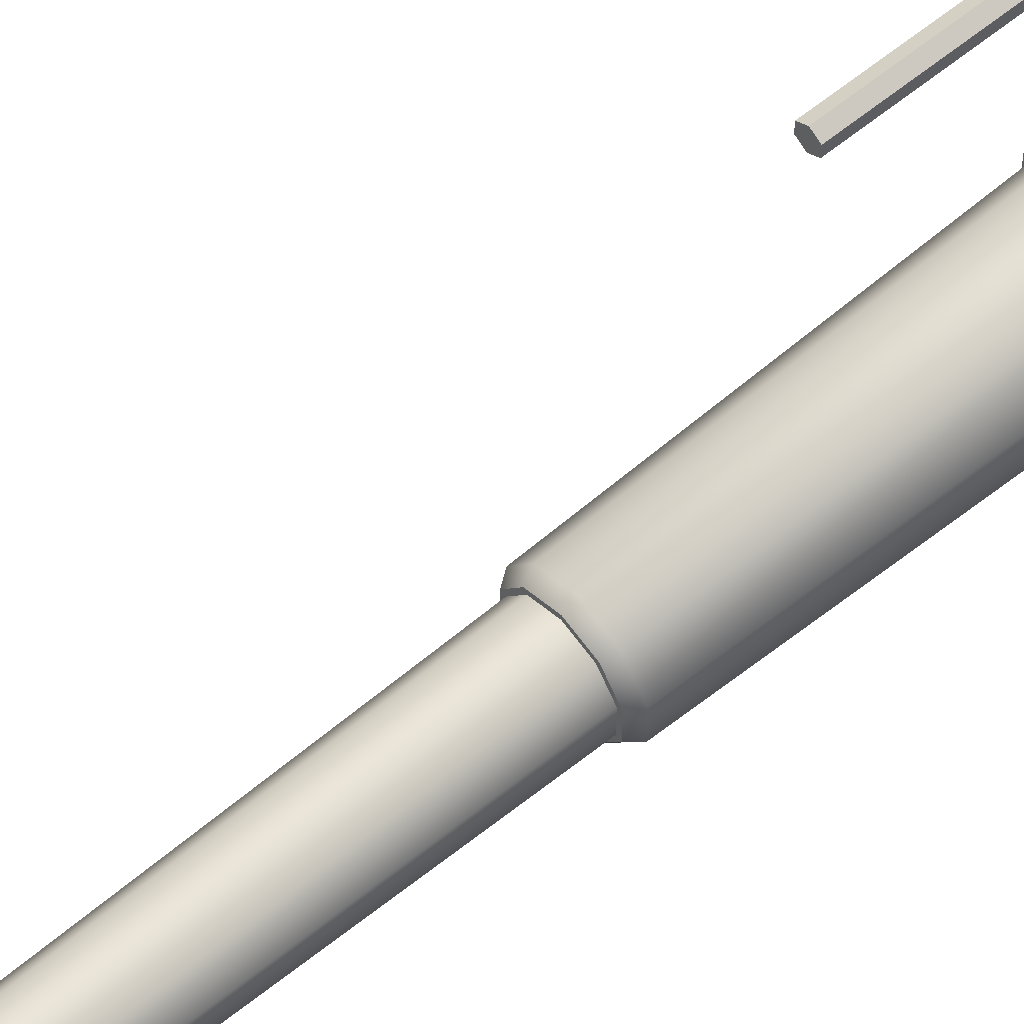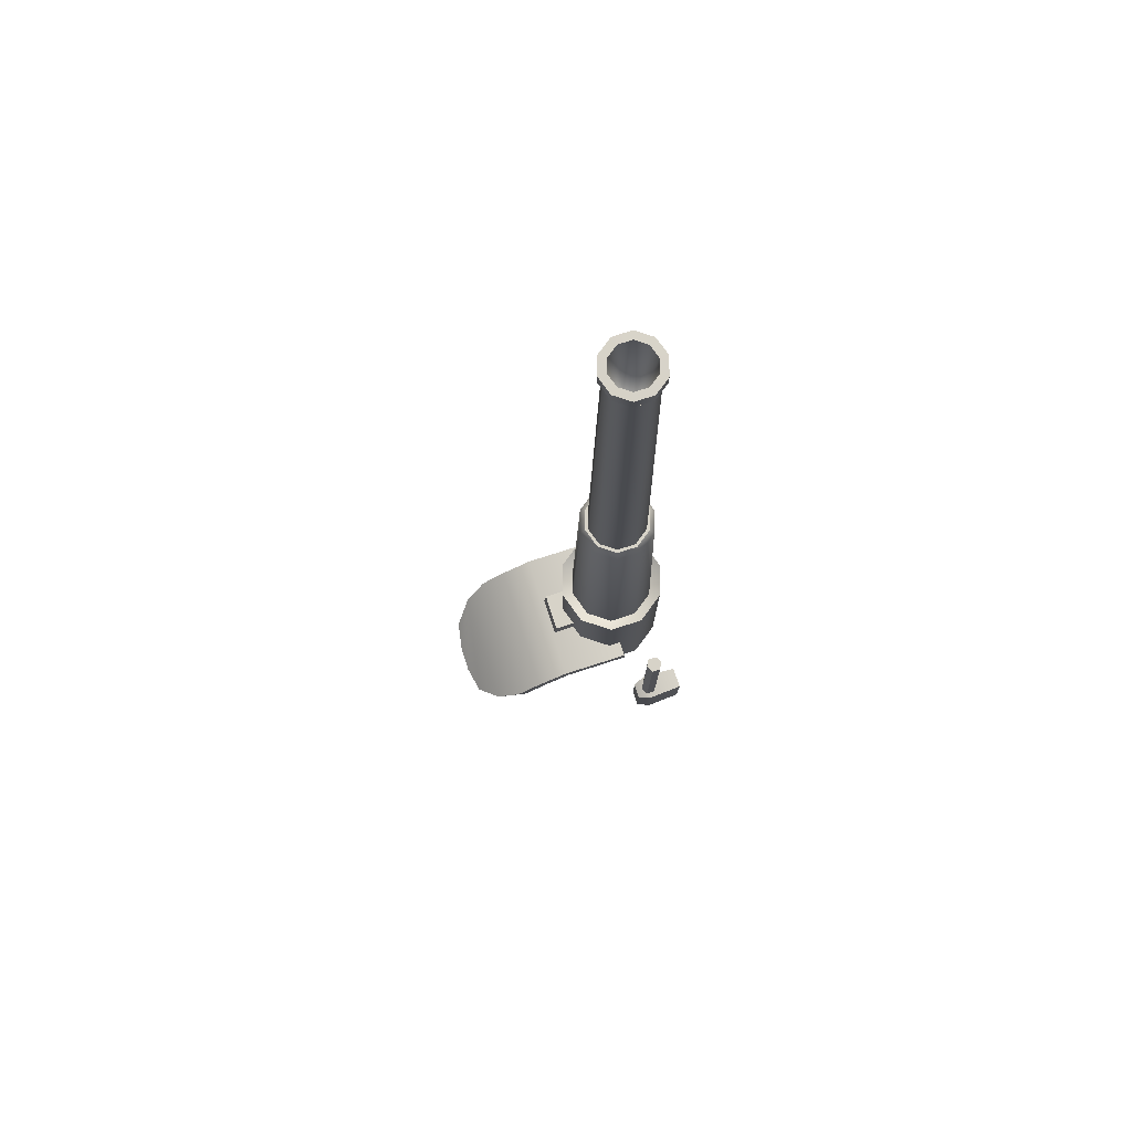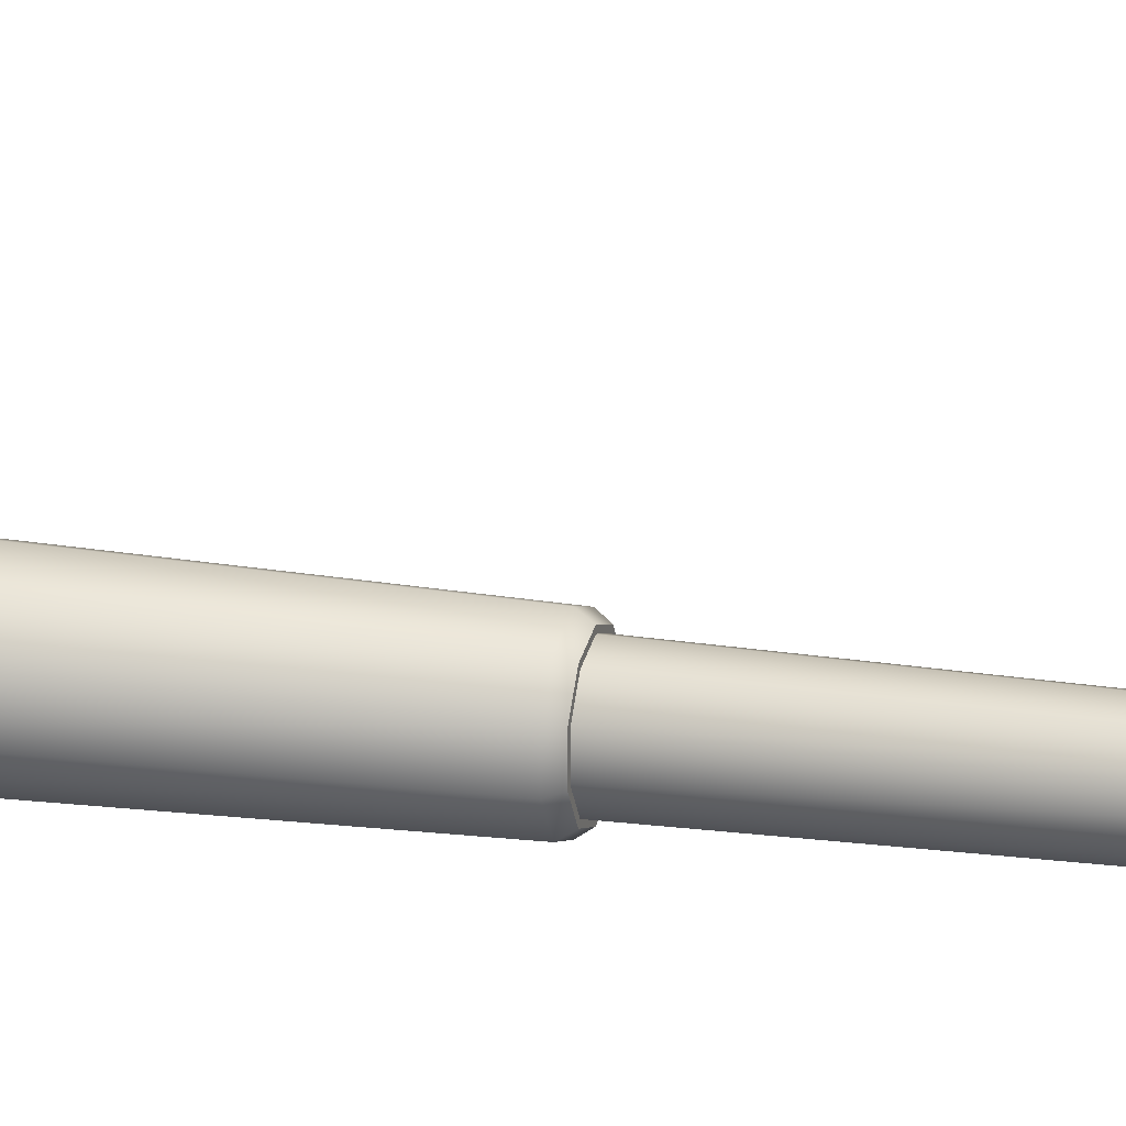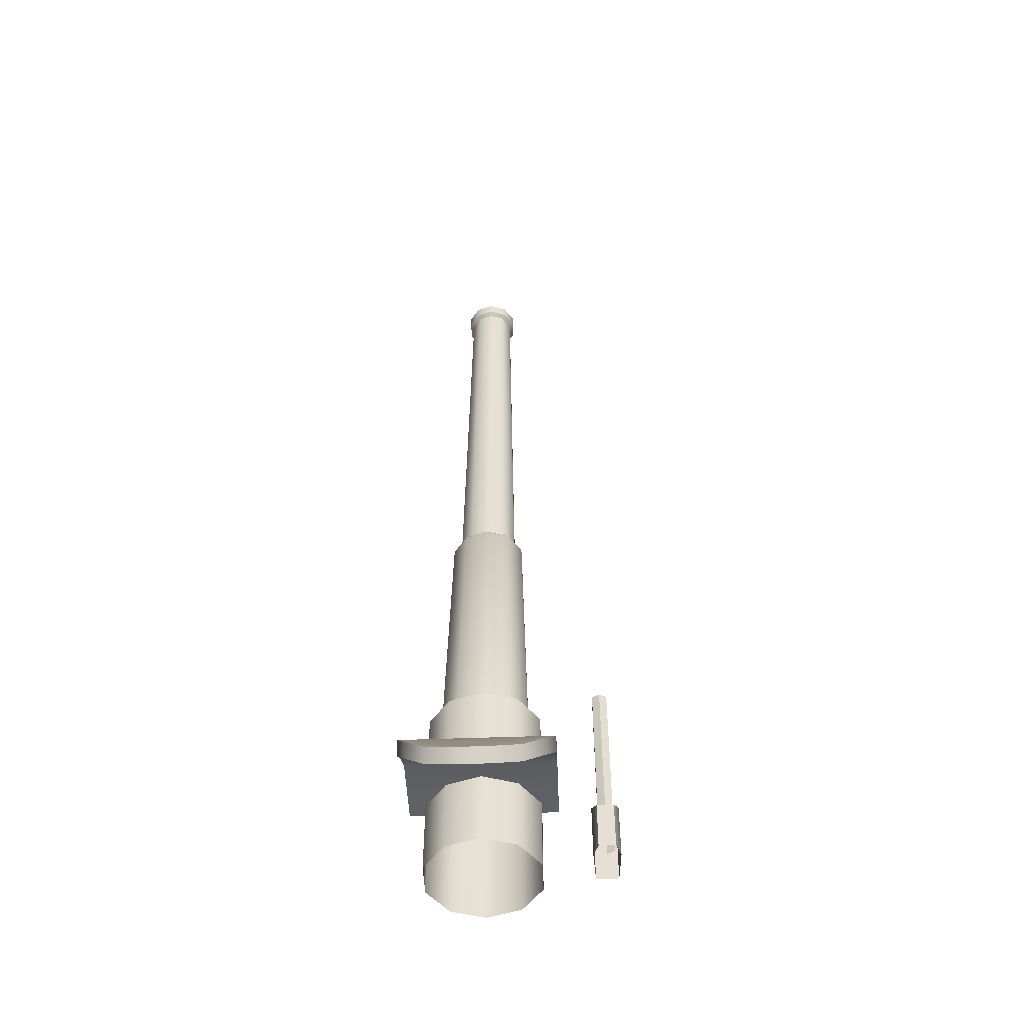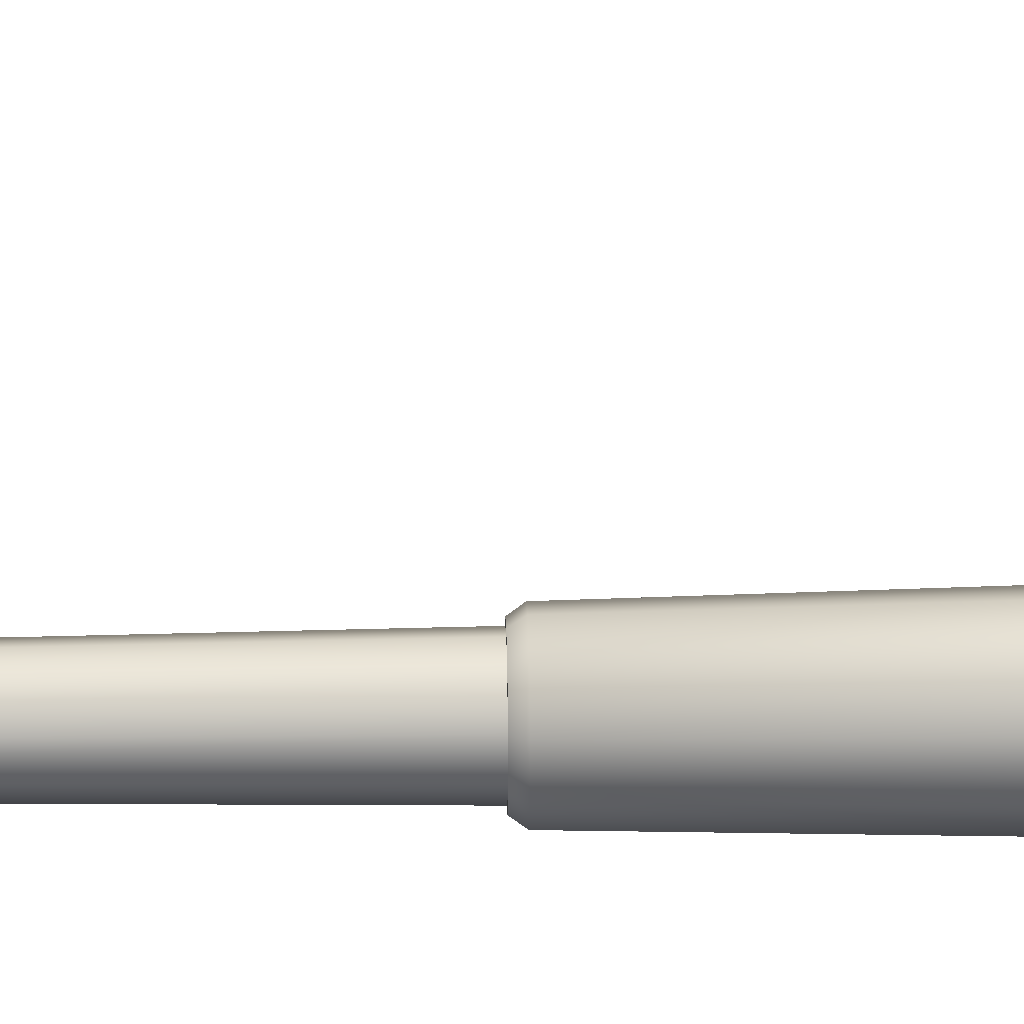
<metadata>
{"format":"obj","ext":"obj","renderer":"f3d","projection":"perspective","resolution":1024,"background":"white","views":[{"elev":58.1,"azim":-130.7,"up":"+Z"},{"elev":76.9,"azim":72.2,"up":"+Y"},{"elev":18.2,"azim":106.1,"up":"+Z"},{"elev":-50.6,"azim":2.3,"up":"+Y"},{"elev":28.0,"azim":-91.1,"up":"+Z"}]}
</metadata>
<code>
v 0.01393 1.483 2.019
v 0.06196 1.483 2.003
v 0.01393 1.742 2.019
v 0.06196 1.742 2.003
v 0.09165 1.483 1.962
v 0.09165 1.742 1.962
v 0.09165 1.483 1.912
v 0.09165 1.742 1.912
v 0.06196 1.483 1.871
v 0.06196 1.742 1.871
v 0.01393 1.483 1.855
v 0.01393 1.742 1.855
v 0.01393 1.483 1.855
v -0.03411 1.483 1.871
v 0.01393 1.742 1.855
v -0.03411 1.742 1.871
v -0.0638 1.483 1.912
v -0.0638 1.742 1.912
v -0.0638 1.483 1.962
v -0.0638 1.742 1.962
v -0.03411 1.483 2.003
v -0.03411 1.742 2.003
v 0.01393 1.698 2.002
v 0.05223 1.698 1.99
v 0.01393 2.119 1.993
v 0.04648 2.119 1.982
v 0.07591 1.698 1.957
v 0.06661 2.119 1.954
v 0.07591 1.698 1.917
v 0.06661 2.119 1.92
v 0.05223 1.698 1.884
v 0.04648 2.119 1.892
v 0.01393 1.698 1.872
v 0.01393 2.119 1.882
v 0.01393 1.698 1.872
v -0.02438 1.698 1.884
v 0.01393 2.119 1.882
v -0.01863 2.119 1.892
v -0.04806 1.698 1.917
v -0.03876 2.119 1.92
v -0.04806 1.698 1.957
v -0.03876 2.119 1.954
v -0.02438 1.698 1.99
v -0.01863 2.119 1.982
v 0.06196 1.742 2.003
v 0.01393 1.678 1.937
v 0.01393 1.742 2.019
v 0.09165 1.742 1.962
v 0.09165 1.742 1.912
v 0.06196 1.742 1.871
v 0.01393 1.742 1.855
v -0.03411 1.742 1.871
v -0.0638 1.742 1.912
v -0.0638 1.742 1.962
v -0.03411 1.742 2.003
v 0.01393 2.119 1.993
v 0.04648 2.119 1.982
v 0.01393 2.129 1.985
v 0.0422 2.129 1.976
v 0.06661 2.119 1.954
v 0.05968 2.129 1.952
v 0.06661 2.119 1.92
v 0.05968 2.129 1.922
v 0.04648 2.119 1.892
v 0.0422 2.129 1.898
v 0.01393 2.119 1.882
v 0.01393 2.129 1.889
v -0.01863 2.119 1.892
v -0.01435 2.129 1.898
v -0.03876 2.119 1.92
v -0.03183 2.129 1.922
v -0.03876 2.119 1.954
v -0.03183 2.129 1.952
v -0.01863 2.119 1.982
v -0.01435 2.129 1.976
v 0.05968 2.129 1.952
v 0.05968 2.129 1.922
v 0.0422 2.129 1.976
v 0.0422 2.129 1.898
v 0.01393 2.129 1.889
v -0.01435 2.129 1.898
v -0.03183 2.129 1.922
v -0.03183 2.129 1.952
v -0.01435 2.129 1.976
v 0.01393 2.129 1.985
v 0.01393 2.111 1.981
v 0.03966 2.111 1.973
v 0.01393 2.768 1.972
v 0.03432 2.768 1.965
v 0.05556 2.111 1.951
v 0.04693 2.768 1.948
v 0.05556 2.111 1.924
v 0.04693 2.768 1.926
v 0.03966 2.111 1.902
v 0.03432 2.768 1.909
v 0.01393 2.111 1.893
v 0.01393 2.768 1.902
v 0.01393 2.111 1.893
v -0.01181 2.111 1.902
v 0.01393 2.768 1.902
v -0.00647 2.768 1.909
v -0.02771 2.111 1.924
v -0.01908 2.768 1.926
v -0.02771 2.111 1.951
v -0.01908 2.768 1.948
v -0.01181 2.111 1.973
v -0.00647 2.768 1.965
v 0.1876 1.541 1.928
v 0.1876 1.541 1.916
v 0.1876 1.815 1.928
v 0.1876 1.815 1.916
v 0.1773 1.541 1.934
v 0.1876 1.541 1.928
v 0.1773 1.815 1.934
v 0.1876 1.815 1.928
v 0.167 1.541 1.928
v 0.1773 1.541 1.934
v 0.167 1.815 1.928
v 0.1773 1.815 1.934
v 0.167 1.541 1.916
v 0.167 1.541 1.928
v 0.167 1.815 1.916
v 0.167 1.815 1.928
v 0.1773 1.541 1.91
v 0.167 1.541 1.916
v 0.1773 1.815 1.91
v 0.167 1.815 1.916
v 0.1876 1.541 1.916
v 0.1773 1.541 1.91
v 0.1876 1.815 1.916
v 0.1773 1.815 1.91
v 0.167 1.815 1.928
v 0.1773 1.815 1.934
v 0.167 1.815 1.916
v 0.1876 1.815 1.928
v 0.1876 1.815 1.916
v 0.1773 1.815 1.91
v 0.1587 1.61 1.923
v 0.1617 1.61 1.873
v 0.1587 1.529 1.923
v 0.1617 1.529 1.873
v 0.1929 1.529 1.873
v 0.1929 1.61 1.873
v 0.1959 1.529 1.923
v 0.1959 1.61 1.923
v 0.1587 1.61 1.923
v 0.1959 1.61 1.923
v 0.1617 1.61 1.873
v 0.1929 1.61 1.873
v 0.1657 1.529 1.942
v 0.1657 1.599 1.942
v 0.1889 1.599 1.942
v 0.1657 1.599 1.942
v 0.1889 1.529 1.942
v 0.1657 1.529 1.942
v 0.1889 1.599 1.942
v 0.1889 1.529 1.942
v 0.1889 1.599 1.942
v 0.1657 1.599 1.942
v 0.1929 1.529 1.873
v 0.1617 1.529 1.873
v 0.1929 1.61 1.873
v 0.1617 1.61 1.873
v 0.1146 1.607 2.046
v -0.08652 1.607 2.046
v 0.1146 1.581 2.093
v -0.08652 1.581 2.093
v 0.1026 1.518 2.163
v -0.07446 1.518 2.163
v 0.0744 1.483 2.19
v 0.03417 1.474 2.198
v -0.006059 1.474 2.198
v -0.04629 1.483 2.19
v -0.08652 1.607 1.944
v 0.1146 1.607 1.944
v 0.1146 1.607 2.046
v 0.1146 1.581 2.093
v 0.1146 1.587 2.043
v 0.1146 1.563 2.082
v -0.08652 1.607 2.046
v -0.08652 1.587 2.043
v -0.08652 1.581 2.093
v -0.08652 1.563 2.082
v 0.03417 1.474 2.198
v -0.006059 1.474 2.198
v 0.03417 1.458 2.185
v -0.006059 1.458 2.185
v -0.08652 1.552 2.13
v -0.08652 1.536 2.117
v -0.04629 1.483 2.19
v -0.04629 1.467 2.177
v -0.006059 1.474 2.198
v -0.006059 1.458 2.185
v -0.07446 1.518 2.163
v -0.07446 1.502 2.15
v 0.1146 1.552 2.13
v 0.1146 1.536 2.117
v 0.0744 1.483 2.19
v 0.0744 1.467 2.177
v 0.1026 1.518 2.163
v 0.1026 1.502 2.15
v 0.1146 1.607 2.046
v 0.1146 1.587 2.043
v 0.1146 1.607 1.944
v 0.1146 1.587 1.943
v -0.08652 1.607 2.046
v -0.08652 1.607 1.944
v -0.08652 1.587 2.043
v -0.08652 1.587 1.943
v -0.08652 1.607 1.944
v 0.1146 1.607 1.944
v -0.08652 1.587 1.943
v 0.1146 1.587 1.943
v -0.08652 1.563 2.082
v -0.08652 1.587 2.043
v 0.1146 1.563 2.082
v 0.1146 1.587 2.043
v 0.1146 1.536 2.117
v -0.08652 1.536 2.117
v -0.08652 1.587 1.943
v 0.1146 1.587 1.943
v -0.01432 1.636 2.039
v 0.04244 1.636 2.039
v -0.01432 1.636 1.999
v 0.04244 1.636 1.999
v 0.04244 1.636 2.039
v -0.01432 1.636 2.039
v 0.04244 1.605 2.043
v -0.01432 1.605 2.043
v 0.04244 1.636 1.999
v 0.04244 1.636 2.039
v 0.04244 1.605 2.002
v 0.04244 1.605 2.043
v -0.01432 1.636 1.999
v -0.01432 1.605 2.002
v -0.01432 1.636 2.039
v -0.01432 1.605 2.043
v 0.1026 1.502 2.15
v -0.07446 1.502 2.15
v 0.1146 1.552 2.13
v -0.08652 1.552 2.13
v -0.04629 1.467 2.177
v -0.006059 1.458 2.185
v 0.03417 1.458 2.185
v 0.0744 1.467 2.177
v 0.01393 2.768 1.972
v 0.03432 2.768 1.965
v 0.01393 2.773 1.978
v 0.03788 2.773 1.97
v 0.04693 2.768 1.948
v 0.05269 2.773 1.95
v 0.04693 2.768 1.926
v 0.05269 2.773 1.925
v 0.03432 2.768 1.909
v 0.03788 2.773 1.904
v 0.01393 2.768 1.902
v 0.01393 2.773 1.896
v -0.00647 2.768 1.909
v -0.01003 2.773 1.904
v -0.01908 2.768 1.926
v -0.02484 2.773 1.925
v -0.01908 2.768 1.948
v -0.02484 2.773 1.95
v -0.00647 2.768 1.965
v -0.01003 2.773 1.97
v 0.01393 2.773 1.978
v 0.03788 2.773 1.97
v 0.01393 2.793 1.978
v 0.03788 2.793 1.97
v 0.05269 2.773 1.95
v 0.05269 2.793 1.95
v 0.05269 2.773 1.925
v 0.05269 2.793 1.925
v 0.03788 2.773 1.904
v 0.03788 2.793 1.904
v 0.01393 2.773 1.896
v 0.01393 2.793 1.896
v 0.01393 2.773 1.896
v -0.01003 2.773 1.904
v 0.01393 2.793 1.896
v -0.01003 2.793 1.904
v -0.02484 2.773 1.925
v -0.02484 2.793 1.925
v -0.02484 2.773 1.95
v -0.02484 2.793 1.95
v -0.01003 2.773 1.97
v -0.01003 2.793 1.97
v 0.01393 2.793 1.978
v 0.03788 2.793 1.97
v 0.01393 2.793 1.967
v 0.03141 2.793 1.961
v 0.05269 2.793 1.95
v 0.04221 2.793 1.946
v 0.05269 2.793 1.925
v 0.04221 2.793 1.928
v 0.03788 2.793 1.904
v 0.03141 2.793 1.913
v 0.01393 2.793 1.896
v 0.01393 2.793 1.907
v -0.01003 2.793 1.904
v -0.003554 2.793 1.913
v -0.02484 2.793 1.925
v -0.01436 2.793 1.928
v -0.02484 2.793 1.95
v -0.01436 2.793 1.946
v -0.01003 2.793 1.97
v -0.003554 2.793 1.961
v 0.01393 2.793 1.967
v 0.03141 2.793 1.961
v 0.01393 2.568 1.937
v 0.04221 2.793 1.946
v 0.04221 2.793 1.928
v 0.03141 2.793 1.913
v 0.01393 2.793 1.907
v 0.01393 2.793 1.907
v -0.003554 2.793 1.913
v -0.01436 2.793 1.928
v -0.01436 2.793 1.946
v -0.003554 2.793 1.961
v 0.01393 2.568 1.937
v 0.01393 2.568 1.937
v 0.01393 2.568 1.937
v 0.01393 2.568 1.937
v 0.01393 2.568 1.937
v 0.01393 2.568 1.937
v 0.01393 2.568 1.937
g group_49_106652632049152
f 1 2 3
f 3 2 4
f 2 5 4
f 4 5 6
f 5 7 6
f 6 7 8
f 7 9 8
f 8 9 10
f 9 11 10
f 10 11 12
f 13 14 15
f 15 14 16
f 14 17 16
f 16 17 18
f 17 19 18
f 18 19 20
f 19 21 20
f 20 21 22
f 21 1 22
f 22 1 3
f 23 24 25
f 25 24 26
f 24 27 26
f 26 27 28
f 27 29 28
f 28 29 30
f 29 31 30
f 30 31 32
f 31 33 32
f 32 33 34
f 35 36 37
f 37 36 38
f 36 39 38
f 38 39 40
f 39 41 40
f 40 41 42
f 41 43 42
f 42 43 44
f 43 23 44
f 44 23 25
f 45 46 47
f 48 46 45
f 49 46 48
f 50 46 49
f 51 46 50
f 52 46 51
f 53 46 52
f 54 46 53
f 55 46 54
f 47 46 55
f 56 57 58
f 58 57 59
f 57 60 59
f 59 60 61
f 60 62 61
f 61 62 63
f 62 64 63
f 63 64 65
f 64 66 65
f 65 66 67
f 66 68 67
f 67 68 69
f 68 70 69
f 69 70 71
f 70 72 71
f 71 72 73
f 72 74 73
f 73 74 75
f 74 56 75
f 75 56 58
f 76 77 78
f 77 79 78
f 79 80 78
f 80 81 78
f 81 82 78
f 82 83 78
f 83 84 78
f 84 85 78
f 86 87 88
f 88 87 89
f 87 90 89
f 89 90 91
f 90 92 91
f 91 92 93
f 92 94 93
f 93 94 95
f 94 96 95
f 95 96 97
f 98 99 100
f 100 99 101
f 99 102 101
f 101 102 103
f 102 104 103
f 103 104 105
f 104 106 105
f 105 106 107
f 106 86 107
f 107 86 88
f 108 109 110
f 110 109 111
f 112 113 114
f 114 113 115
f 116 117 118
f 118 117 119
f 120 121 122
f 122 121 123
f 124 125 126
f 126 125 127
f 128 129 130
f 130 129 131
f 132 133 134
f 133 135 134
f 135 136 134
f 136 137 134
f 138 139 140
f 140 139 141
f 142 143 144
f 144 143 145
f 146 147 148
f 148 147 149
f 150 151 140
f 140 151 138
f 152 153 154
f 154 153 155
f 145 156 144
f 144 156 157
f 158 147 159
f 159 147 146
f 160 161 162
f 162 161 163
f 164 165 166
f 166 165 167
f 168 169 170
f 170 169 171
f 171 169 172
f 169 173 172
f 165 164 174
f 174 164 175
f 176 177 178
f 178 177 179
f 180 181 182
f 182 181 183
f 184 185 186
f 186 185 187
f 182 183 188
f 188 183 189
f 190 191 192
f 192 191 193
f 194 195 190
f 190 195 191
f 188 189 194
f 194 189 195
f 177 196 179
f 179 196 197
f 198 184 199
f 199 184 186
f 200 198 201
f 201 198 199
f 196 200 197
f 197 200 201
f 202 203 204
f 204 203 205
f 206 207 208
f 208 207 209
f 210 211 212
f 212 211 213
f 214 215 216
f 216 215 217
f 218 219 216
f 216 219 214
f 220 221 215
f 215 221 217
f 222 223 224
f 224 223 225
f 226 227 228
f 228 227 229
f 230 231 232
f 232 231 233
f 234 235 236
f 236 235 237
f 238 239 218
f 218 239 219
f 166 167 240
f 240 167 241
f 240 241 168
f 168 241 169
f 239 238 242
f 242 238 243
f 243 238 244
f 245 244 238
f 246 247 248
f 248 247 249
f 247 250 249
f 249 250 251
f 250 252 251
f 251 252 253
f 252 254 253
f 253 254 255
f 254 256 255
f 255 256 257
f 256 258 257
f 257 258 259
f 258 260 259
f 259 260 261
f 260 262 261
f 261 262 263
f 262 264 263
f 263 264 265
f 264 246 265
f 265 246 248
f 266 267 268
f 268 267 269
f 267 270 269
f 269 270 271
f 270 272 271
f 271 272 273
f 272 274 273
f 273 274 275
f 274 276 275
f 275 276 277
f 278 279 280
f 280 279 281
f 279 282 281
f 281 282 283
f 282 284 283
f 283 284 285
f 284 286 285
f 285 286 287
f 286 266 287
f 287 266 268
f 288 289 290
f 290 289 291
f 289 292 291
f 291 292 293
f 292 294 293
f 293 294 295
f 294 296 295
f 295 296 297
f 296 298 297
f 297 298 299
f 298 300 299
f 299 300 301
f 300 302 301
f 301 302 303
f 302 304 303
f 303 304 305
f 304 306 305
f 305 306 307
f 306 288 307
f 307 288 290
f 308 309 310
f 309 311 310
f 311 312 310
f 312 313 320
f 313 314 321
f 315 316 322
f 316 317 323
f 317 318 324
f 318 319 325
f 319 308 326

</code>
